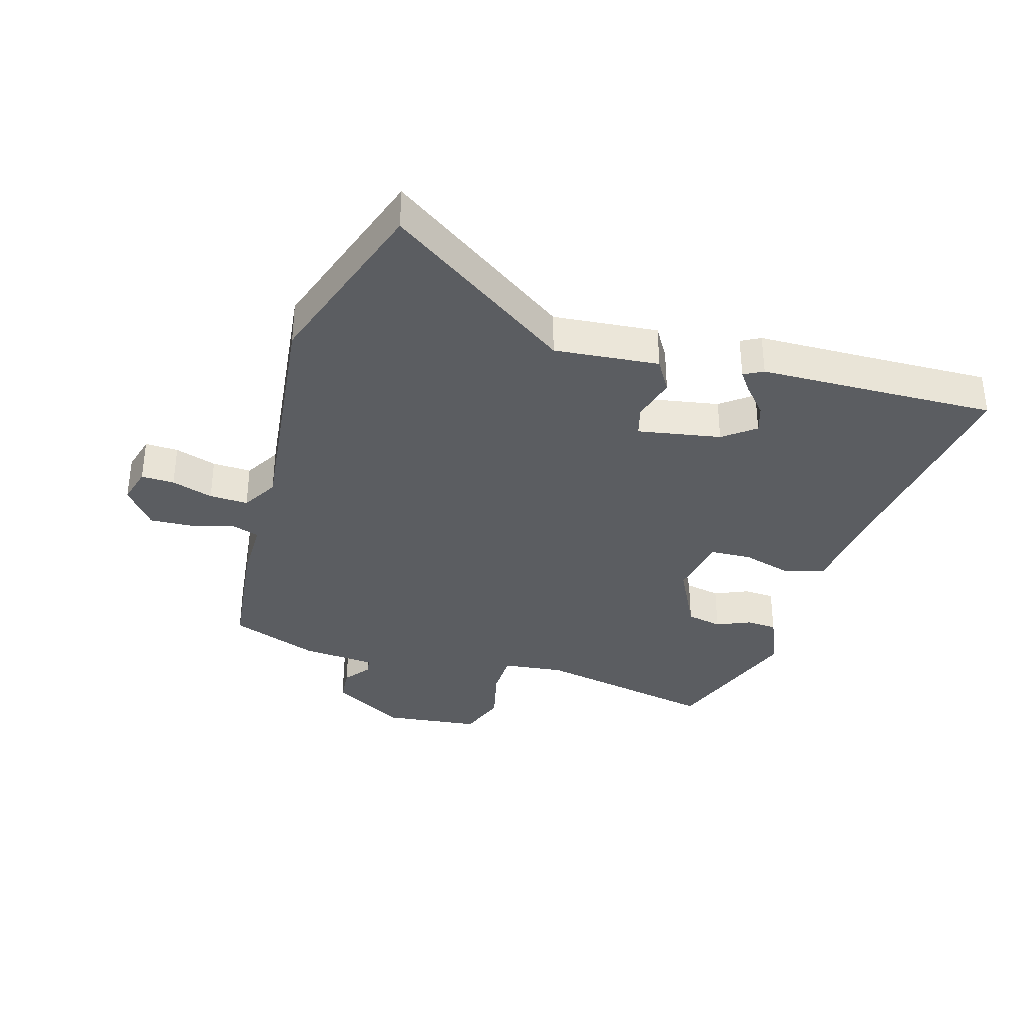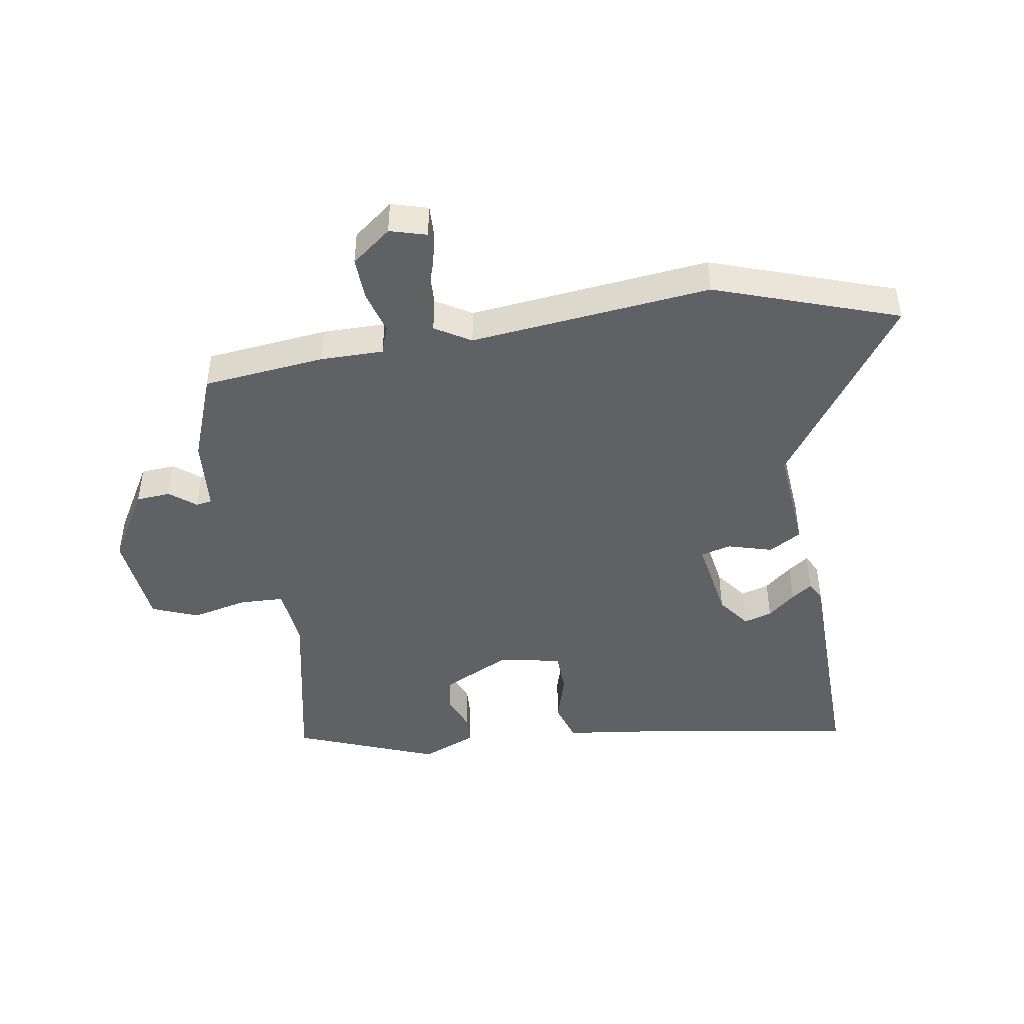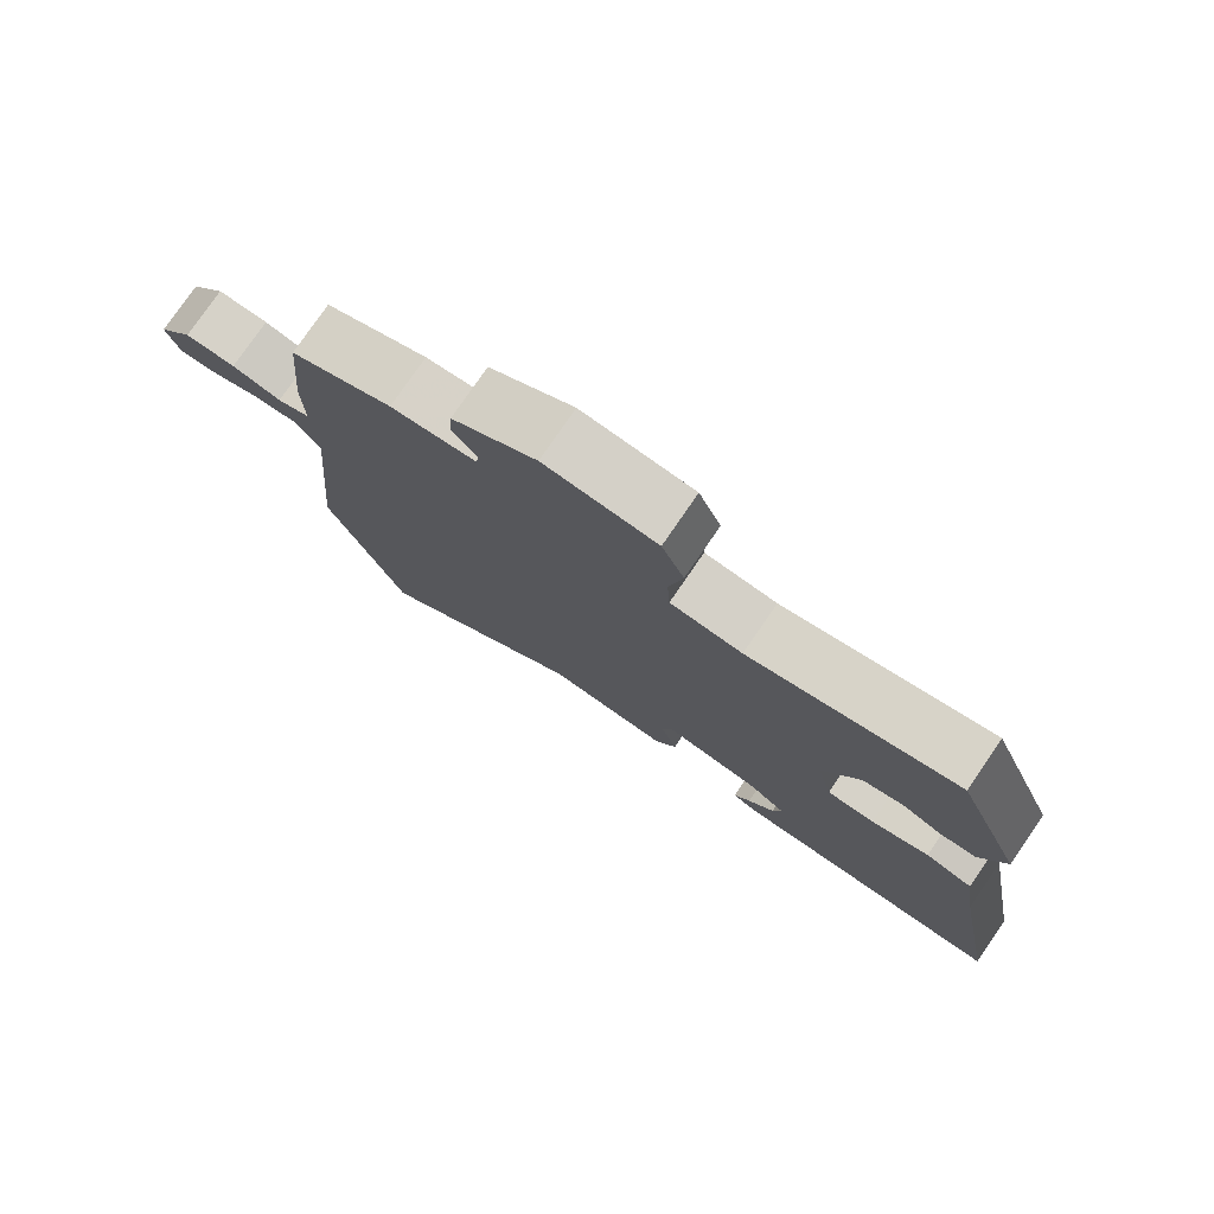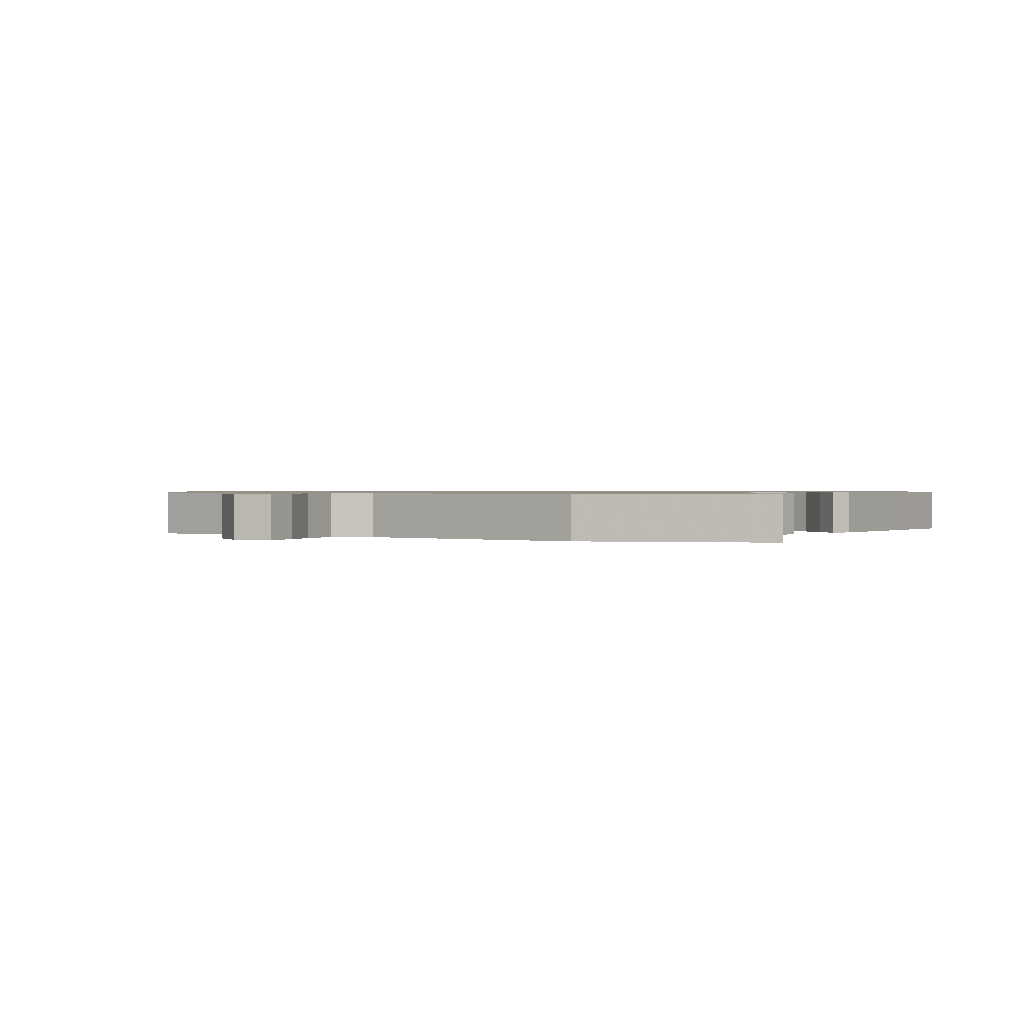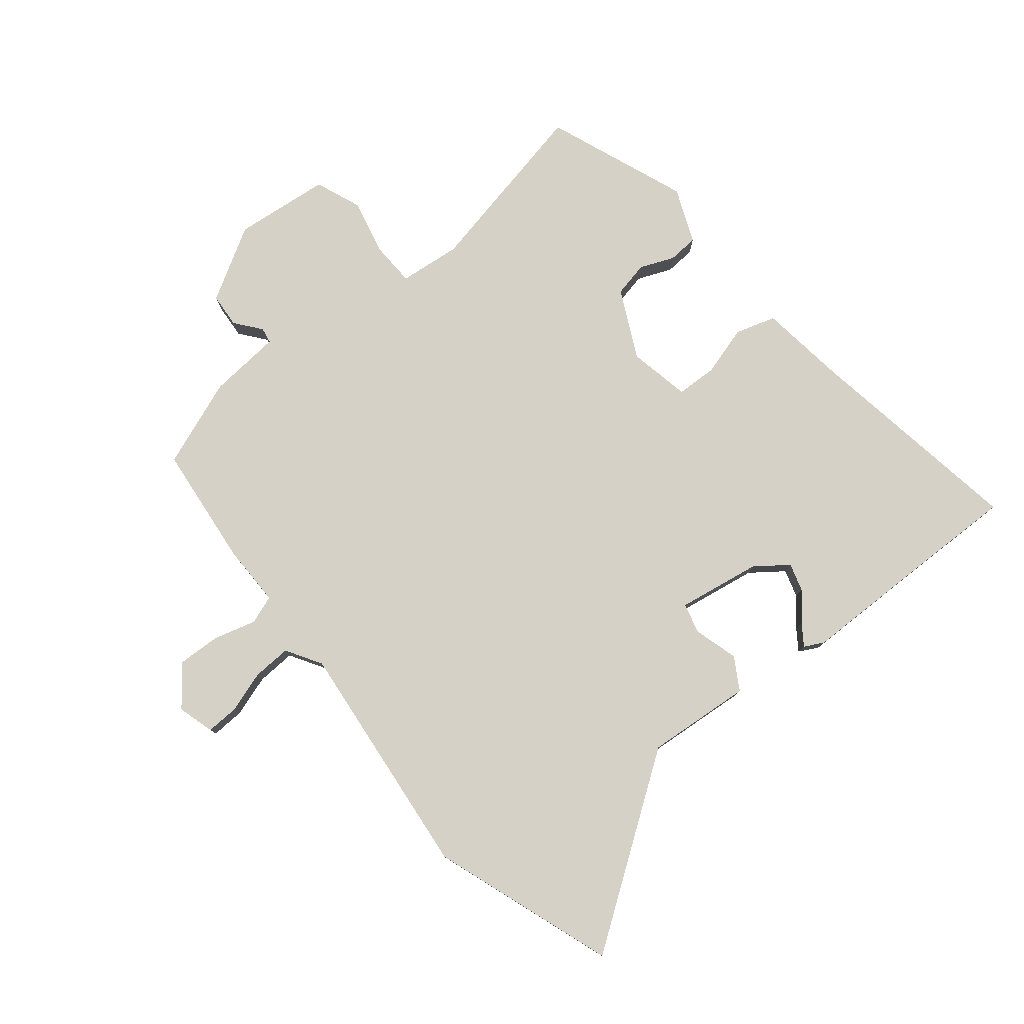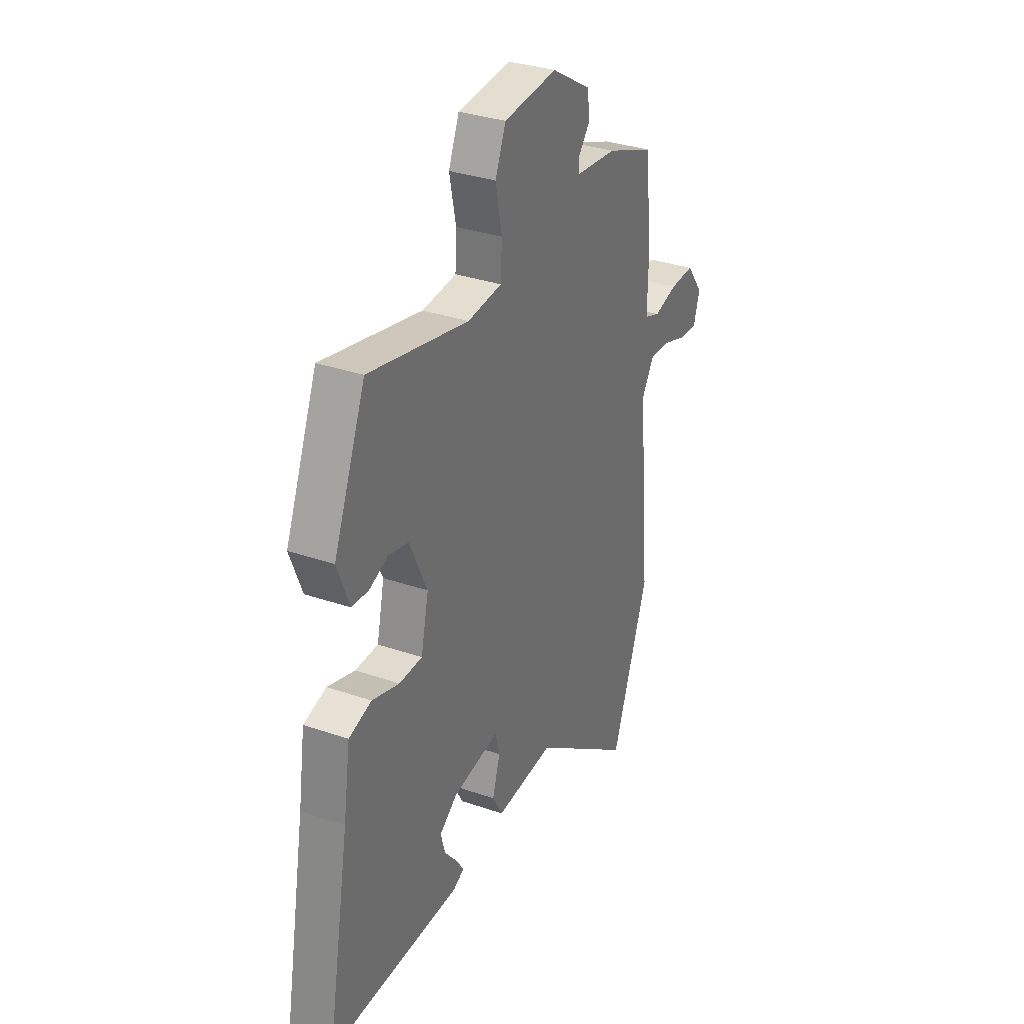
<metadata>
{"format":"obj","ext":"obj","renderer":"f3d","projection":"perspective","resolution":1024,"background":"white","views":[{"elev":-35.8,"azim":165.2,"up":"+Y"},{"elev":-45.6,"azim":100.3,"up":"+Y"},{"elev":77.9,"azim":-145.5,"up":"+Z"},{"elev":0.8,"azim":123.0,"up":"+Y"},{"elev":79.2,"azim":141.9,"up":"+Y"},{"elev":32.7,"azim":-64.4,"up":"+Z"}]}
</metadata>
<code>
v 0.542 0.07 -0.385
v 0.434 0.07 -0.679
v 0.14 0.07 -0.465
v -0.031 0.07 -0.476
v -0.061 0.07 -0.423
v -0.039 0.07 -0.351
v -0.051 0.07 -0.302
v -0.187 0.07 -0.322
v -0.24 0.07 -0.36
v -0.227 0.07 -0.406
v -0.19 0.07 -0.451
v -0.167 0.07 -0.485
v -0.199 0.07 -0.501
v -0.413 0.07 -0.5
v -0.585 0.07 -0.5
v -0.519 0.07 -0.132
v -0.499 0.07 0.003
v -0.433 0.07 0.022
v -0.353 0.07 -0.003
v -0.286 0.07 -0.002
v -0.264 0.07 0.098
v -0.316 0.07 0.209
v -0.373 0.07 0.222
v -0.429 0.07 0.2
v -0.478 0.07 0.204
v -0.513 0.07 0.293
v -0.42 0.07 0.521
v -0.129 0.07 0.456
v -0.029 0.07 0.465
v -0.025 0.07 0.536
v -0.044 0.07 0.628
v -0.013 0.07 0.702
v 0.143 0.07 0.716
v 0.26 0.07 0.645
v 0.263 0.07 0.589
v 0.229 0.07 0.548
v 0.233 0.07 0.522
v 0.352 0.07 0.51
v 0.494 0.07 0.454
v 0.512 0.07 0.256
v 0.51 0.07 0.154
v 0.556 0.07 0.137
v 0.625 0.07 0.155
v 0.696 0.07 0.157
v 0.745 0.07 0.092
v 0.727 0.07 0.033
v 0.673 0.07 0.036
v 0.606 0.07 0.059
v 0.543 0.07 0.063
v 0.507 0.07 0.006
v 0.542 0 -0.385
v 0.434 0 -0.679
v 0.14 0 -0.465
v -0.031 0 -0.476
v -0.061 0 -0.423
v -0.039 0 -0.351
v -0.051 0 -0.302
v -0.187 0 -0.322
v -0.24 0 -0.36
v -0.227 0 -0.406
v -0.19 0 -0.451
v -0.167 0 -0.485
v -0.199 0 -0.501
v -0.413 0 -0.5
v -0.585 0 -0.5
v -0.519 0 -0.132
v -0.499 0 0.003
v -0.433 0 0.022
v -0.353 0 -0.003
v -0.286 0 -0.002
v -0.264 0 0.098
v -0.316 0 0.209
v -0.373 0 0.222
v -0.429 0 0.2
v -0.478 0 0.204
v -0.513 0 0.293
v -0.42 0 0.521
v -0.129 0 0.456
v -0.029 0 0.465
v -0.025 0 0.536
v -0.044 0 0.628
v -0.013 0 0.702
v 0.143 0 0.716
v 0.26 0 0.645
v 0.263 0 0.589
v 0.229 0 0.548
v 0.233 0 0.522
v 0.352 0 0.51
v 0.494 0 0.454
v 0.512 0 0.256
v 0.51 0 0.154
v 0.556 0 0.137
v 0.625 0 0.155
v 0.696 0 0.157
v 0.745 0 0.092
v 0.727 0 0.033
v 0.673 0 0.036
v 0.606 0 0.059
v 0.543 0 0.063
v 0.507 0 0.006
f 46 47 48
f 45 46 48
f 44 45 48
f 43 44 48
f 42 43 48
f 41 42 48 49
f 39 40 41
f 38 39 41
f 37 38 41
f 37 41 49 50
f 34 35 36
f 33 34 36
f 32 33 36
f 31 32 36
f 30 31 36
f 29 30 36 37
f 26 27 28
f 25 26 28
f 24 25 28
f 23 24 28
f 22 23 28 29
f 1 2 3
f 50 1 3
f 37 50 3
f 29 37 3
f 22 29 3
f 21 22 3
f 16 17 18 19
f 16 19 20
f 15 16 20
f 14 15 20
f 12 13 14
f 11 12 14
f 10 11 14
f 9 10 14
f 3 4 5 6
f 3 6 7
f 20 21 3 7
f 9 14 20
f 8 9 20
f 7 8 20
f 98 97 96
f 98 96 95
f 98 95 94
f 98 94 93
f 98 93 92
f 99 98 92 91
f 91 90 89
f 91 89 88
f 91 88 87
f 100 99 91 87
f 86 85 84
f 86 84 83
f 86 83 82
f 86 82 81
f 86 81 80
f 87 86 80 79
f 78 77 76
f 78 76 75
f 78 75 74
f 78 74 73
f 79 78 73 72
f 53 52 51
f 53 51 100
f 53 100 87
f 53 87 79
f 53 79 72
f 53 72 71
f 69 68 67 66
f 70 69 66
f 70 66 65
f 70 65 64
f 64 63 62
f 64 62 61
f 64 61 60
f 64 60 59
f 56 55 54 53
f 57 56 53
f 57 53 71 70
f 70 64 59
f 70 59 58
f 70 58 57
f 1 51 52 2
f 2 52 53 3
f 3 53 54 4
f 4 54 55 5
f 5 55 56 6
f 6 56 57 7
f 7 57 58 8
f 8 58 59 9
f 9 59 60 10
f 10 60 61 11
f 11 61 62 12
f 12 62 63 13
f 13 63 64 14
f 14 64 65 15
f 15 65 66 16
f 16 66 67 17
f 17 67 68 18
f 18 68 69 19
f 19 69 70 20
f 20 70 71 21
f 21 71 72 22
f 22 72 73 23
f 23 73 74 24
f 24 74 75 25
f 25 75 76 26
f 26 76 77 27
f 27 77 78 28
f 28 78 79 29
f 29 79 80 30
f 30 80 81 31
f 31 81 82 32
f 32 82 83 33
f 33 83 84 34
f 34 84 85 35
f 35 85 86 36
f 36 86 87 37
f 37 87 88 38
f 38 88 89 39
f 39 89 90 40
f 40 90 91 41
f 41 91 92 42
f 42 92 93 43
f 43 93 94 44
f 44 94 95 45
f 45 95 96 46
f 46 96 97 47
f 47 97 98 48
f 48 98 99 49
f 49 99 100 50
f 50 100 51 1

</code>
